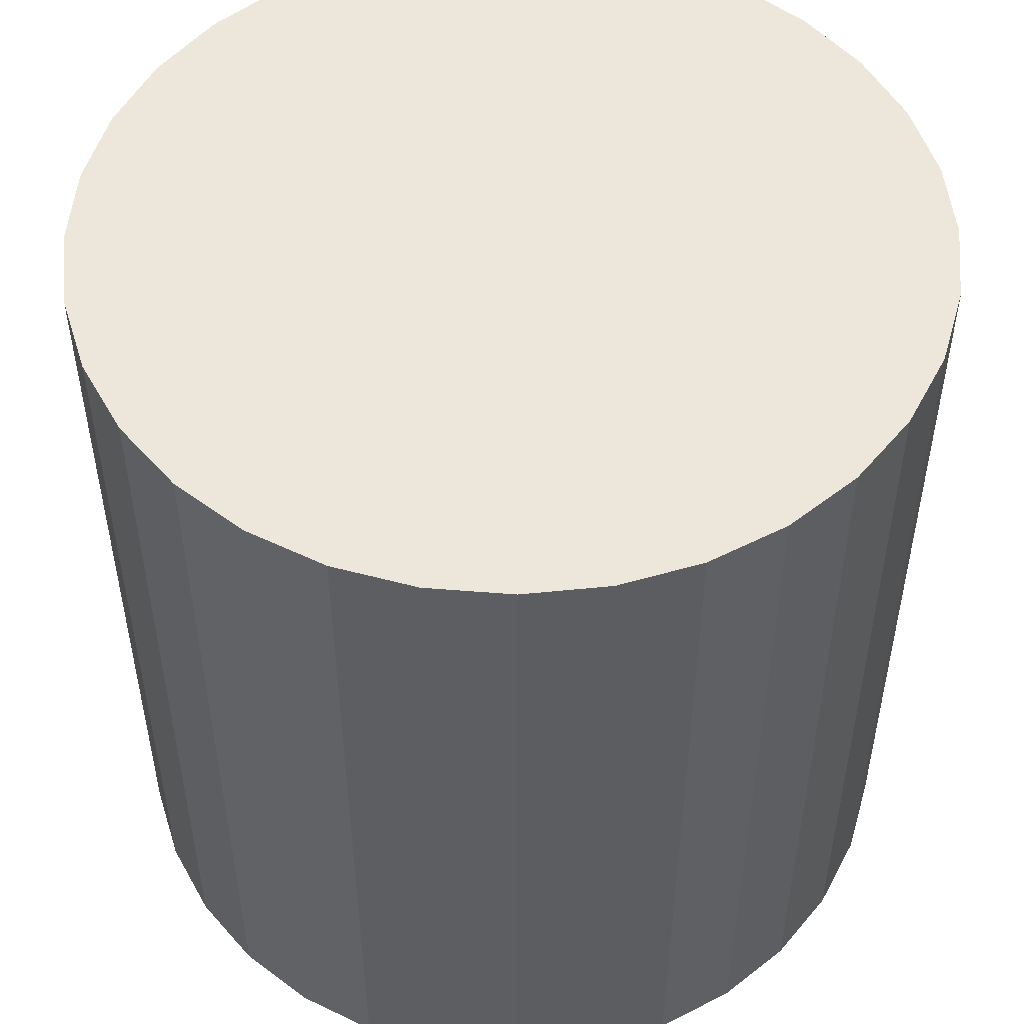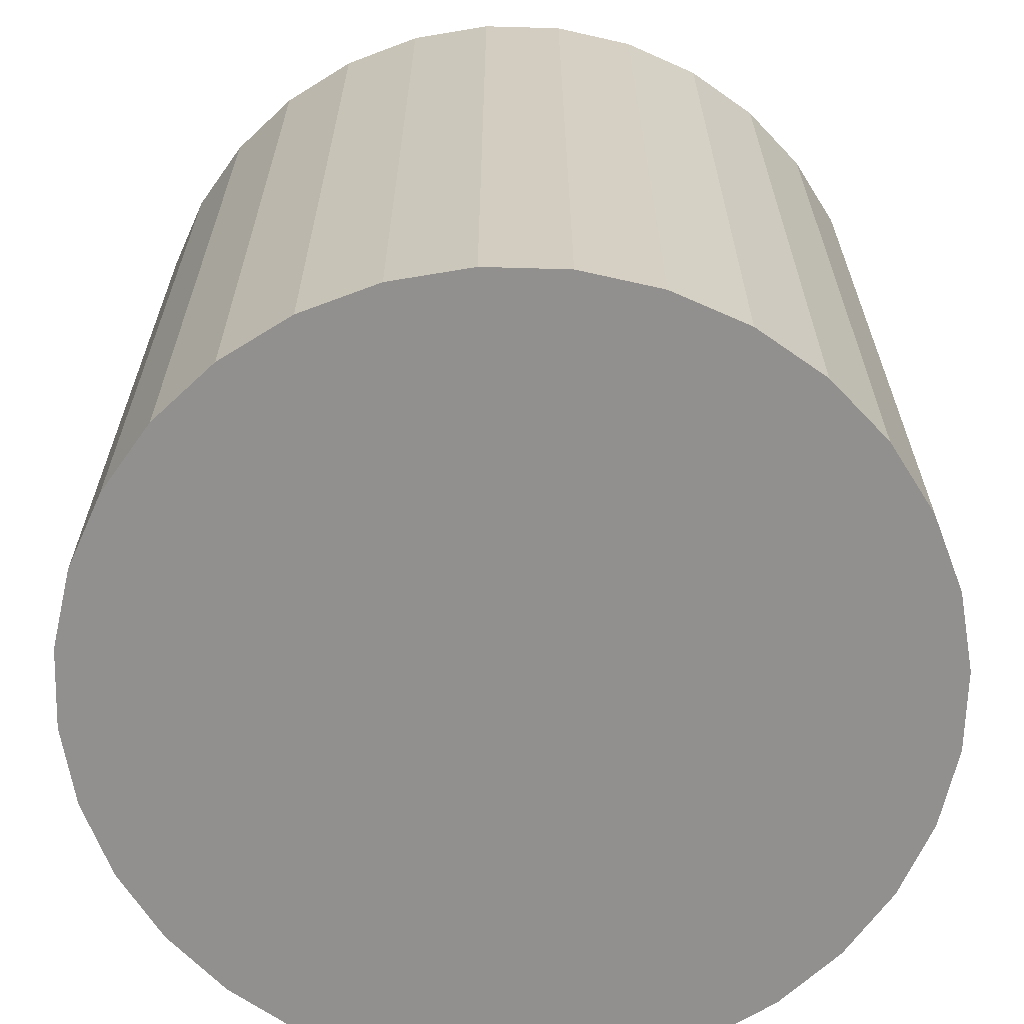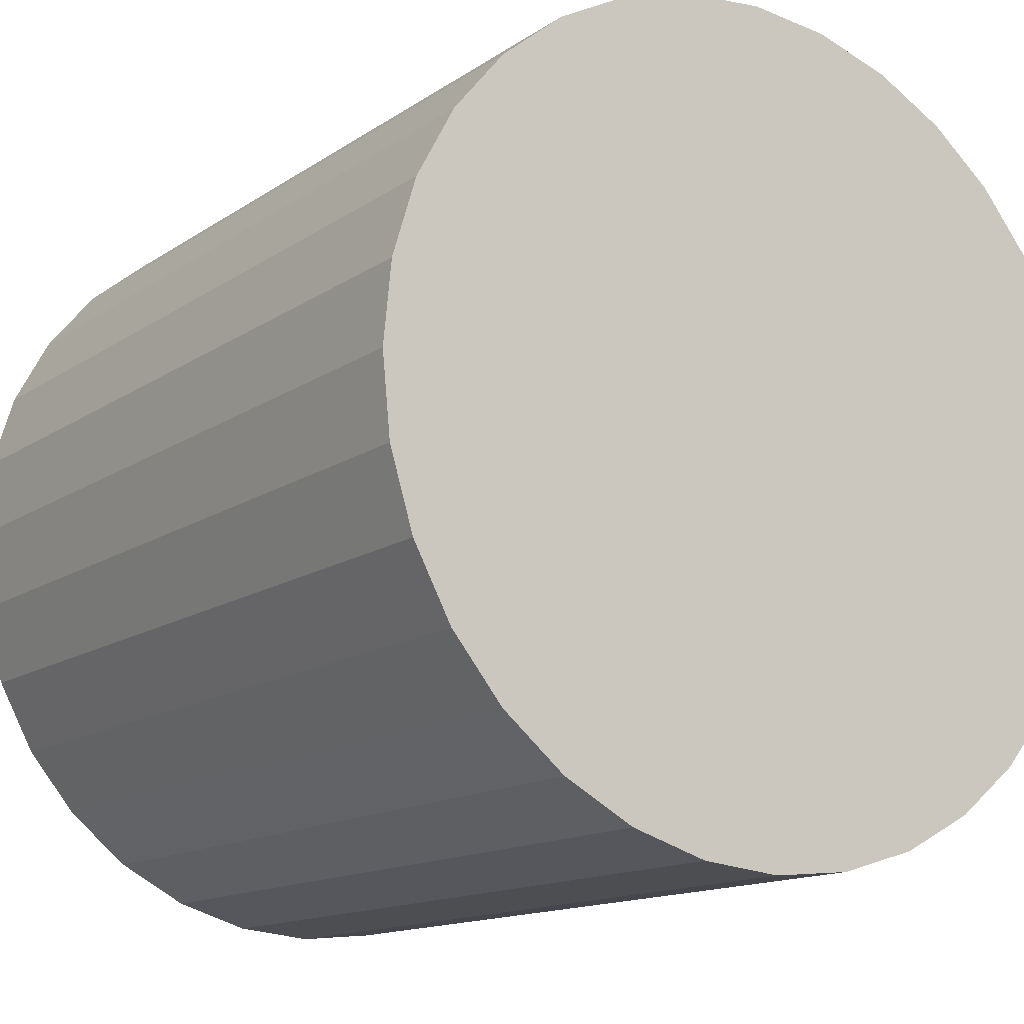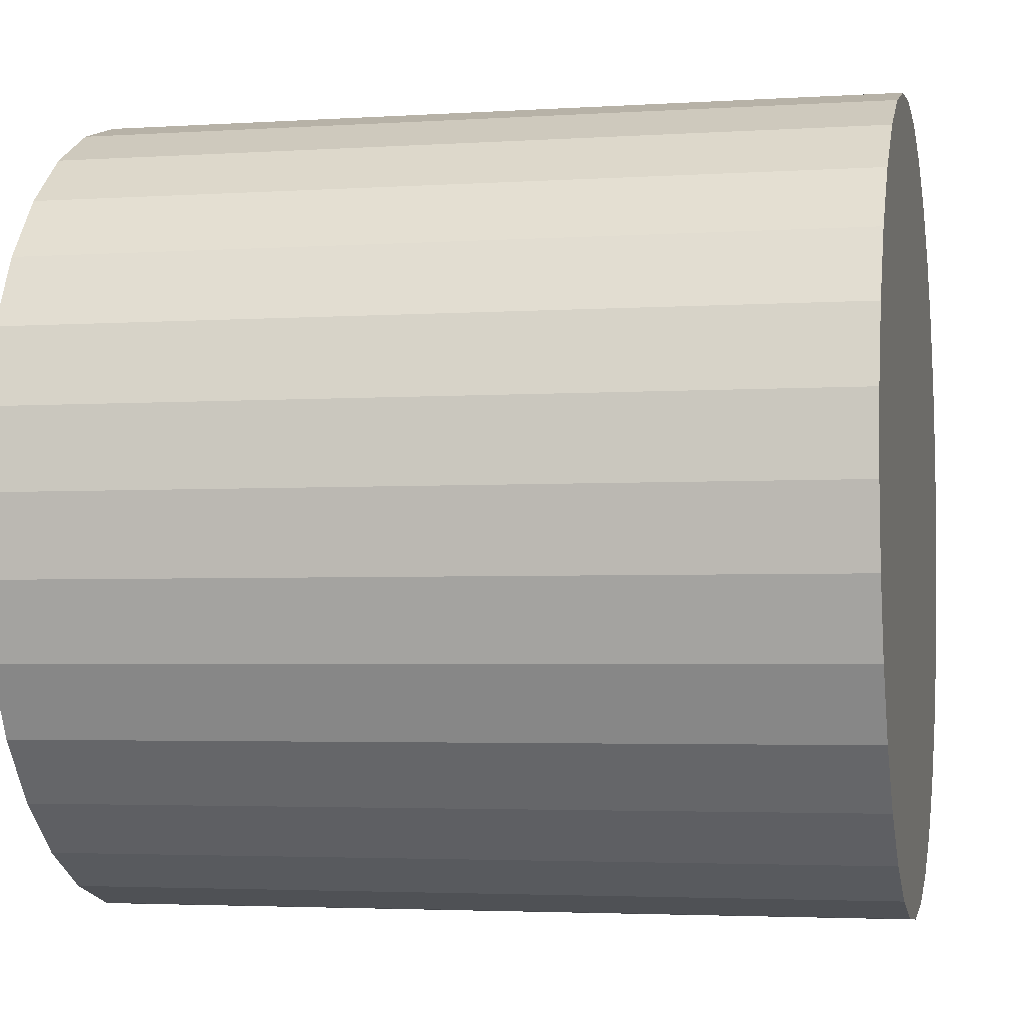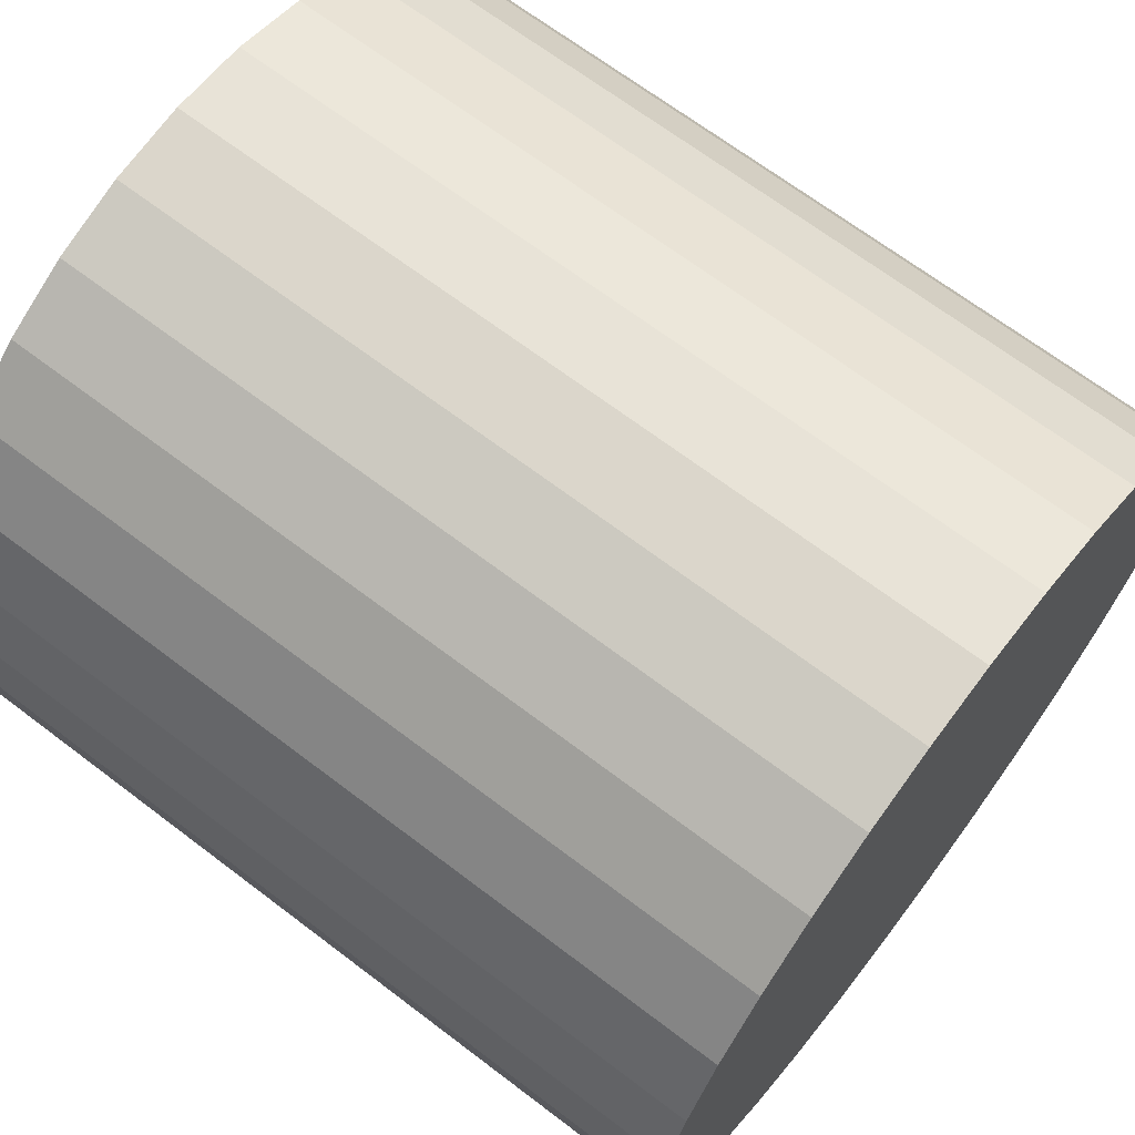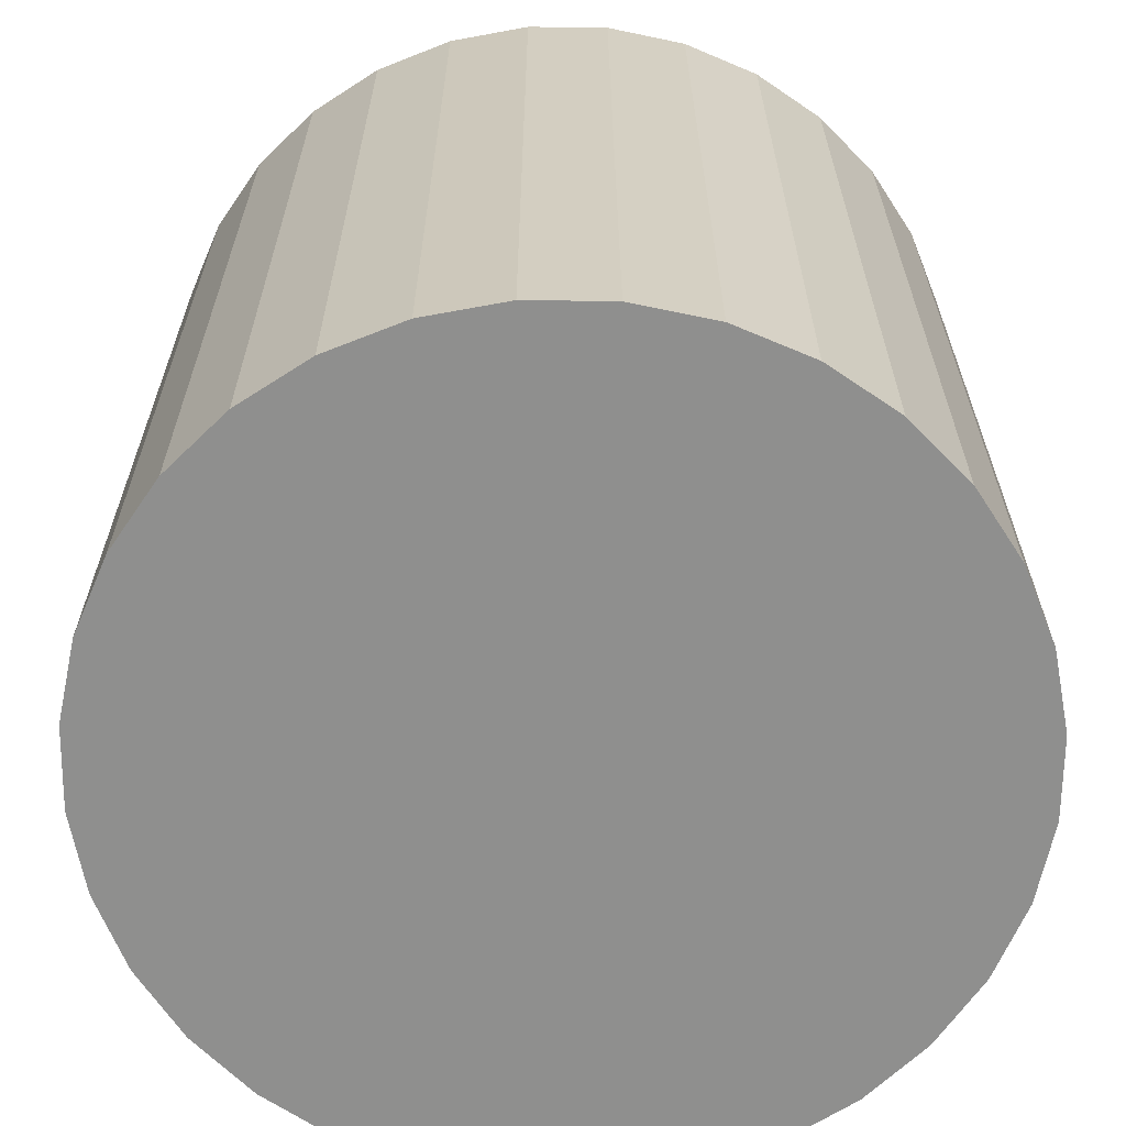
<metadata>
{"format":"obj","ext":"obj","renderer":"f3d","projection":"perspective","resolution":1024,"background":"white","views":[{"elev":51.7,"azim":10.6,"up":"+Z"},{"elev":-65.7,"azim":139.0,"up":"+Z"},{"elev":-13.8,"azim":-34.4,"up":"+Y"},{"elev":-3.3,"azim":-77.6,"up":"+Y"},{"elev":67.9,"azim":127.3,"up":"+Y"},{"elev":-65.2,"azim":61.2,"up":"+Z"}]}
</metadata>
<code>
o Button_Cylinder.001
v 2.4 0.6 -0.1
v 2.4 0.6 -0.3
v 2.402 0.5805 -0.1
v 2.402 0.5805 -0.3
v 2.408 0.5617 -0.1
v 2.408 0.5617 -0.3
v 2.417 0.5444 -0.1
v 2.417 0.5444 -0.3
v 2.429 0.5293 -0.1
v 2.429 0.5293 -0.3
v 2.444 0.5169 -0.1
v 2.444 0.5169 -0.3
v 2.462 0.5076 -0.1
v 2.462 0.5076 -0.3
v 2.48 0.5019 -0.1
v 2.48 0.5019 -0.3
v 2.5 0.5 -0.1
v 2.5 0.5 -0.3
v 2.52 0.5019 -0.1
v 2.52 0.5019 -0.3
v 2.538 0.5076 -0.1
v 2.538 0.5076 -0.3
v 2.556 0.5169 -0.1
v 2.556 0.5169 -0.3
v 2.571 0.5293 -0.1
v 2.571 0.5293 -0.3
v 2.583 0.5444 -0.1
v 2.583 0.5444 -0.3
v 2.592 0.5617 -0.1
v 2.592 0.5617 -0.3
v 2.598 0.5805 -0.1
v 2.598 0.5805 -0.3
v 2.6 0.6 -0.1
v 2.6 0.6 -0.3
v 2.598 0.6195 -0.1
v 2.598 0.6195 -0.3
v 2.592 0.6383 -0.1
v 2.592 0.6383 -0.3
v 2.583 0.6556 -0.1
v 2.583 0.6556 -0.3
v 2.571 0.6707 -0.1
v 2.571 0.6707 -0.3
v 2.556 0.6831 -0.1
v 2.556 0.6831 -0.3
v 2.538 0.6924 -0.1
v 2.538 0.6924 -0.3
v 2.52 0.6981 -0.1
v 2.52 0.6981 -0.3
v 2.5 0.7 -0.1
v 2.5 0.7 -0.3
v 2.48 0.6981 -0.1
v 2.48 0.6981 -0.3
v 2.462 0.6924 -0.1
v 2.462 0.6924 -0.3
v 2.444 0.6831 -0.1
v 2.444 0.6831 -0.3
v 2.429 0.6707 -0.1
v 2.429 0.6707 -0.3
v 2.417 0.6556 -0.1
v 2.417 0.6556 -0.3
v 2.408 0.6383 -0.1
v 2.408 0.6383 -0.3
v 2.402 0.6195 -0.1
v 2.402 0.6195 -0.3
f 2 3 1
f 4 5 3
f 6 7 5
f 8 9 7
f 10 11 9
f 12 13 11
f 14 15 13
f 16 17 15
f 18 19 17
f 20 21 19
f 22 23 21
f 24 25 23
f 26 27 25
f 28 29 27
f 30 31 29
f 31 34 33
f 34 35 33
f 36 37 35
f 38 39 37
f 40 41 39
f 42 43 41
f 44 45 43
f 46 47 45
f 48 49 47
f 50 51 49
f 52 53 51
f 54 55 53
f 56 57 55
f 58 59 57
f 60 61 59
f 38 22 6
f 62 63 61
f 64 1 63
f 31 47 63
f 2 4 3
f 4 6 5
f 6 8 7
f 8 10 9
f 10 12 11
f 12 14 13
f 14 16 15
f 16 18 17
f 18 20 19
f 20 22 21
f 22 24 23
f 24 26 25
f 26 28 27
f 28 30 29
f 30 32 31
f 31 32 34
f 34 36 35
f 36 38 37
f 38 40 39
f 40 42 41
f 42 44 43
f 44 46 45
f 46 48 47
f 48 50 49
f 50 52 51
f 52 54 53
f 54 56 55
f 56 58 57
f 58 60 59
f 60 62 61
f 6 4 2
f 2 64 62
f 62 60 58
f 58 56 54
f 54 52 46
f 50 48 46
f 46 44 42
f 42 40 46
f 38 36 34
f 34 32 30
f 30 28 26
f 26 24 22
f 22 20 18
f 18 16 14
f 14 12 10
f 10 8 6
f 6 2 62
f 62 58 54
f 52 50 46
f 46 40 38
f 38 34 22
f 30 26 22
f 22 18 14
f 14 10 22
f 6 62 38
f 54 46 38
f 34 30 22
f 22 10 6
f 62 54 38
f 62 64 63
f 64 2 1
f 63 1 3
f 3 5 63
f 7 9 11
f 11 13 15
f 15 17 19
f 19 21 23
f 23 25 27
f 27 29 23
f 31 33 35
f 35 37 39
f 39 41 47
f 43 45 47
f 47 49 51
f 51 53 55
f 55 57 59
f 59 61 55
f 63 5 7
f 7 11 63
f 15 19 23
f 23 29 31
f 31 35 47
f 41 43 47
f 47 51 63
f 55 61 63
f 63 11 15
f 15 23 31
f 35 39 47
f 51 55 63
f 63 15 31

</code>
